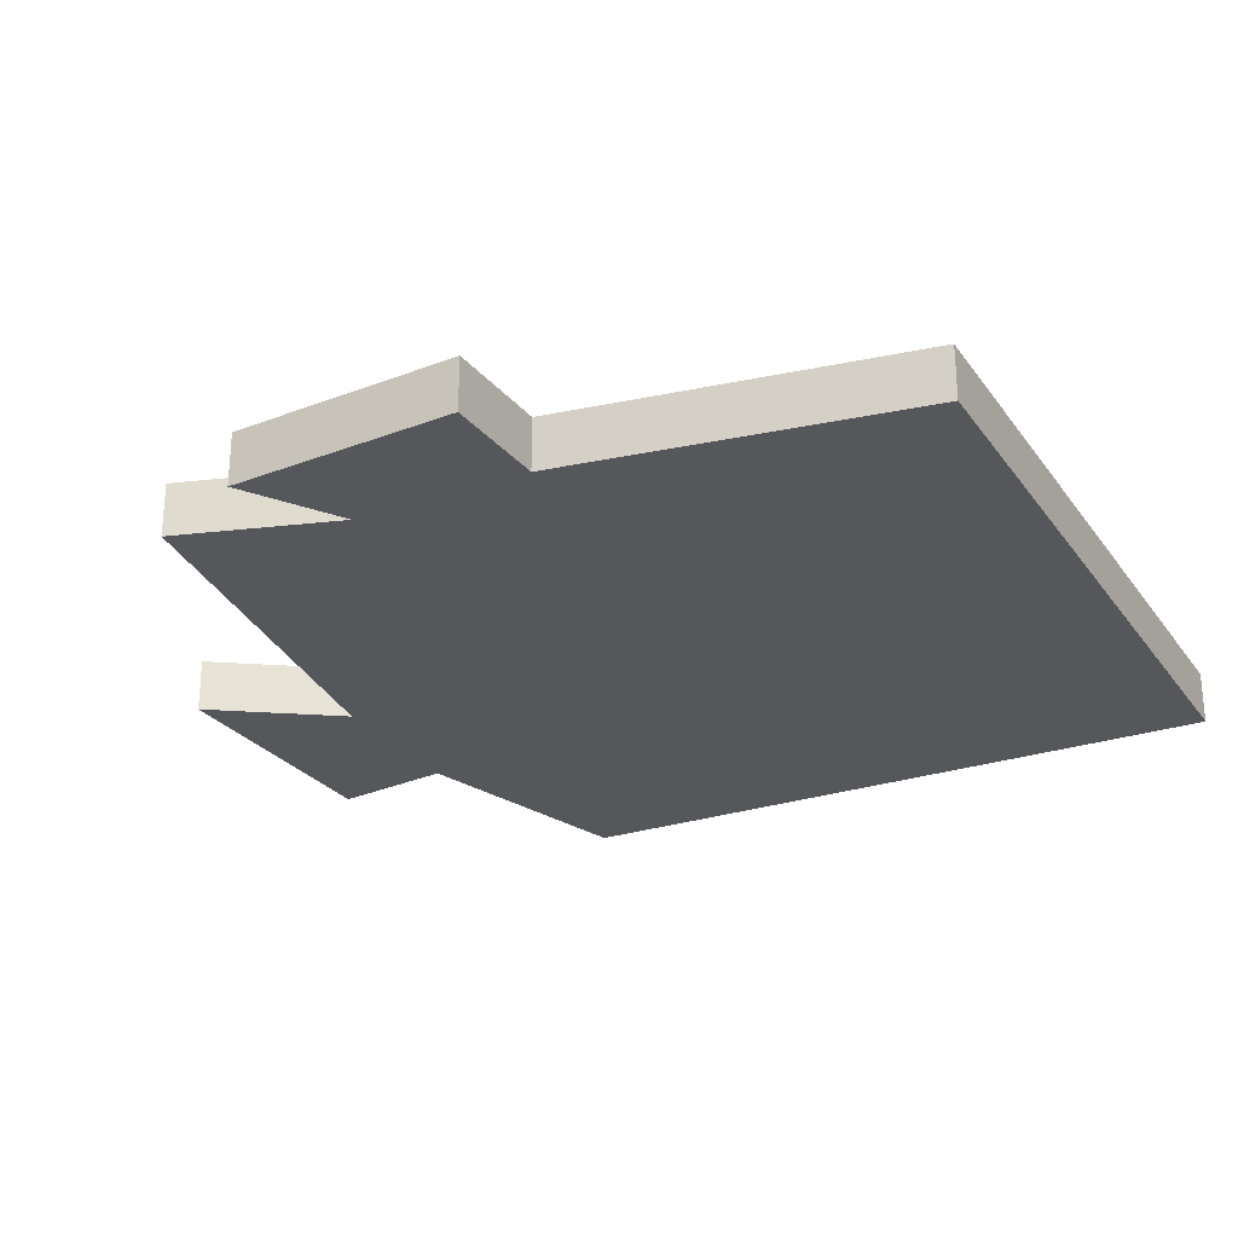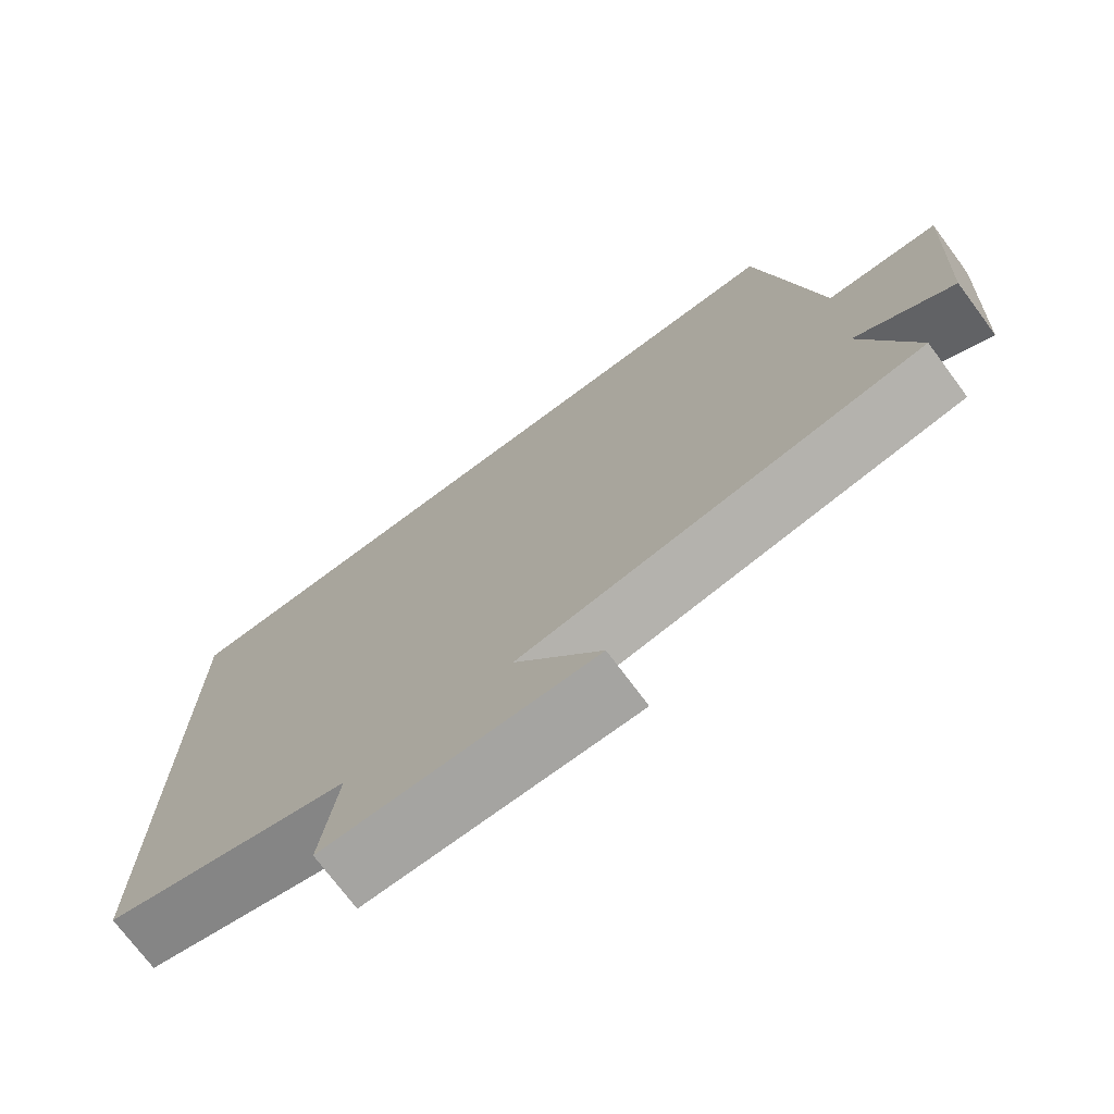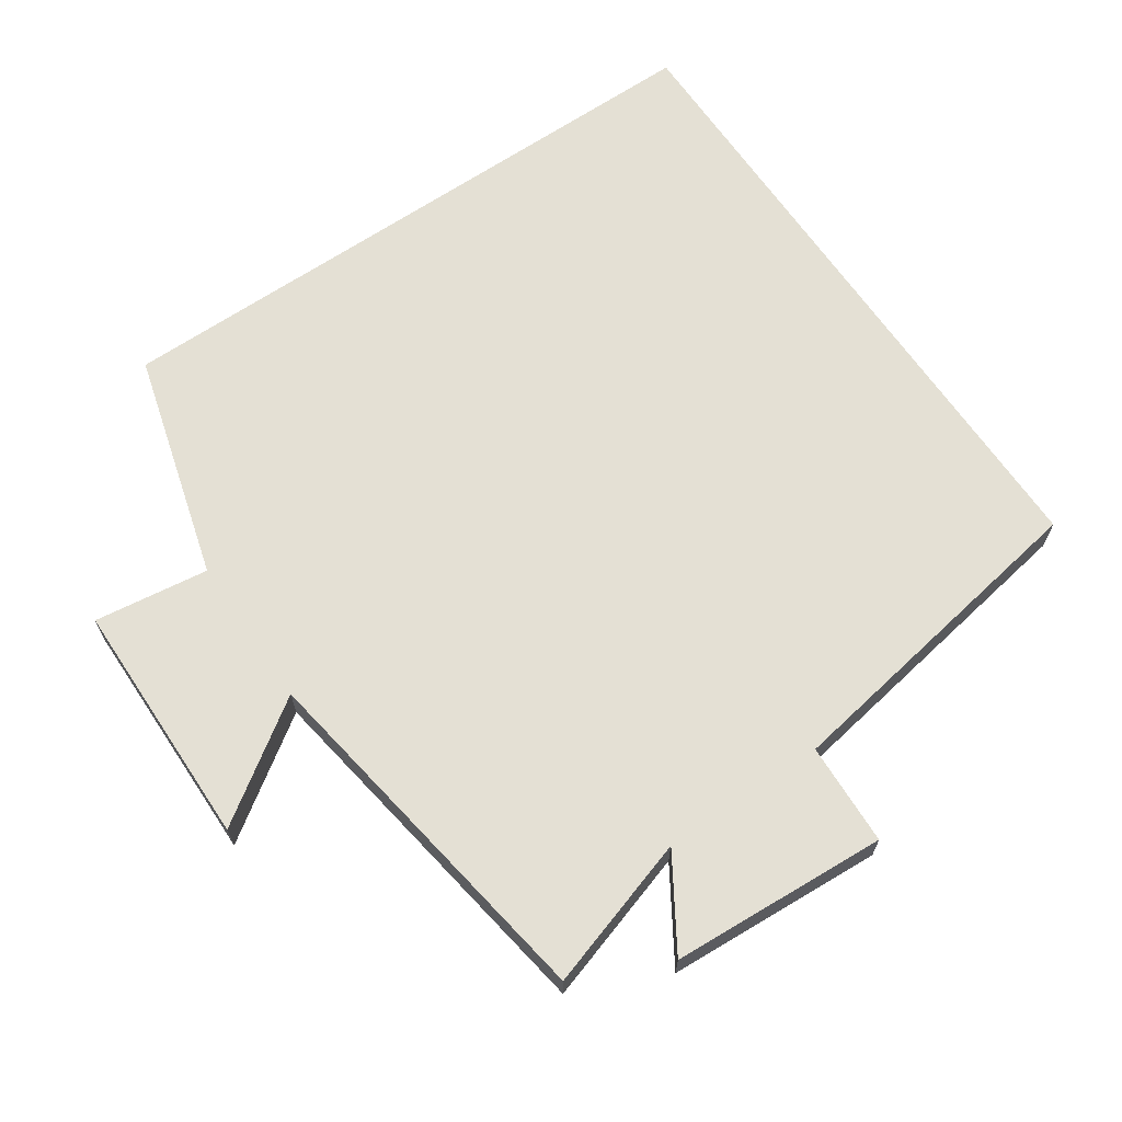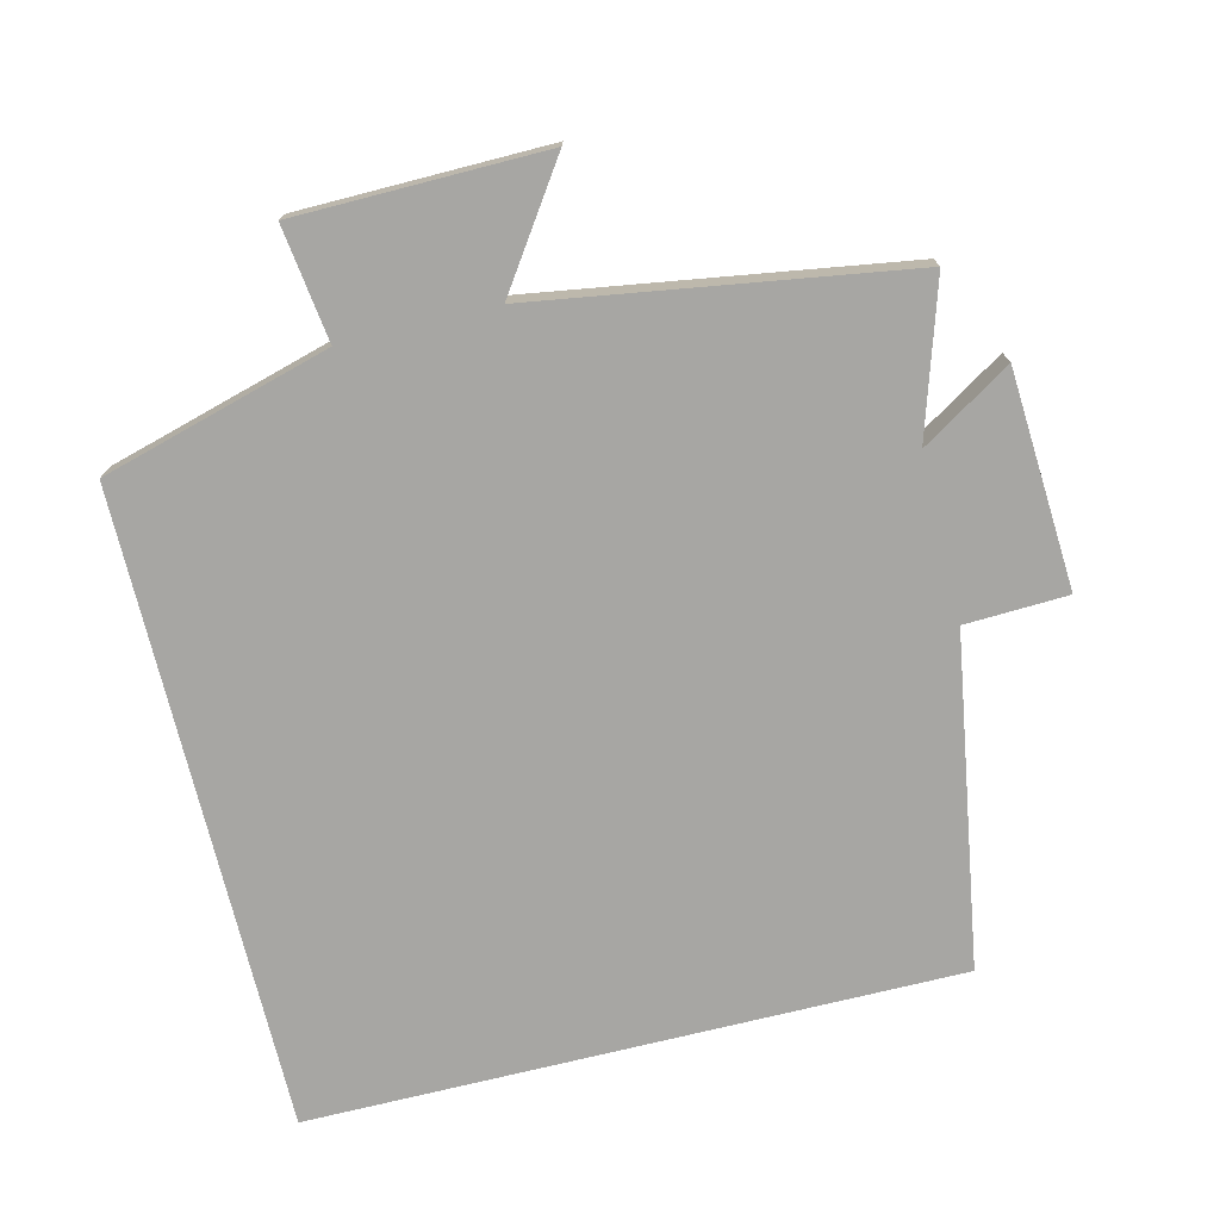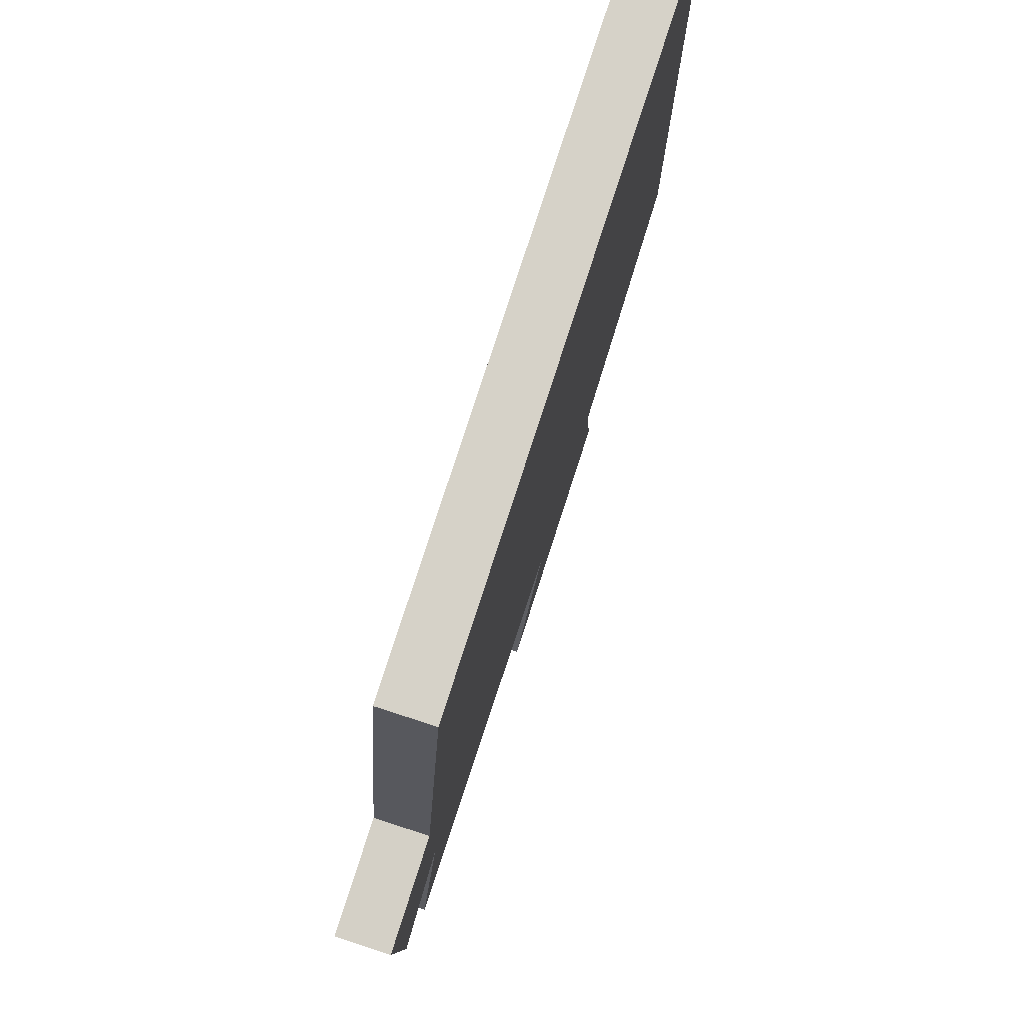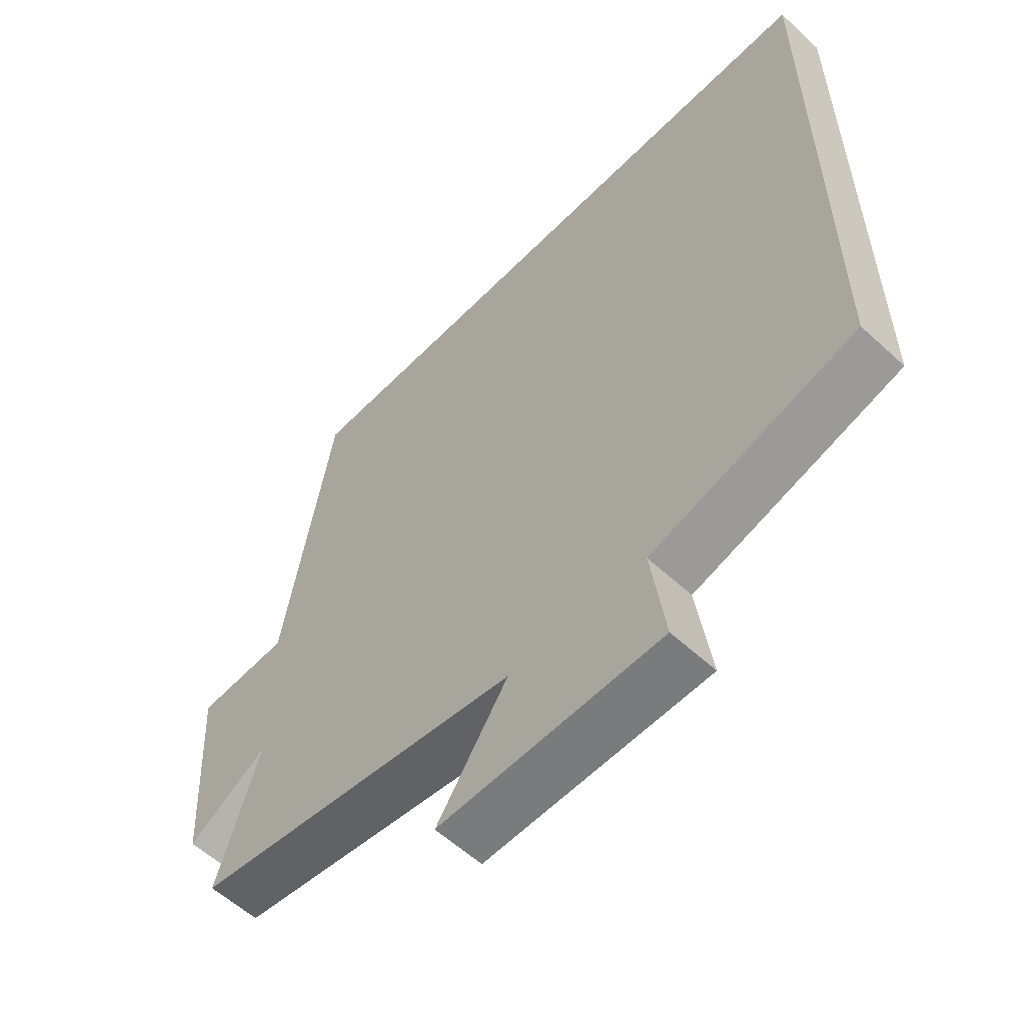
<metadata>
{"format":"obj","ext":"obj","renderer":"f3d","projection":"perspective","resolution":1024,"background":"white","views":[{"elev":-26.5,"azim":-62.3,"up":"+Y"},{"elev":-73.7,"azim":-143.3,"up":"+Z"},{"elev":66.1,"azim":-124.3,"up":"+Y"},{"elev":-74.2,"azim":-166.2,"up":"+Y"},{"elev":78.2,"azim":-72.1,"up":"+Z"},{"elev":-57.8,"azim":46.3,"up":"+Z"}]}
</metadata>
<code>
v 0.5 0.07 0.5
v 0.5 0.07 -0.409
v 0.175 0.07 -0.5
v 0.197 0.07 -0.663
v -0.157 0.07 -0.667
v -0.043 0.07 -0.5
v -0.568 0.07 -0.418
v -0.5 0.07 -0.202
v -0.628 0.07 -0.282
v -0.646 0.07 0.026
v -0.5 0.07 0.032
v -0.423 0.07 0.5
v 0.5 0 0.5
v 0.5 0 -0.409
v 0.175 0 -0.5
v 0.197 0 -0.663
v -0.157 0 -0.667
v -0.043 0 -0.5
v -0.568 0 -0.418
v -0.5 0 -0.202
v -0.628 0 -0.282
v -0.646 0 0.026
v -0.5 0 0.032
v -0.423 0 0.5
f 11 12 1 2
f 8 9 10 11
f 8 11 2 3
f 6 7 8 3
f 3 4 5 6
f 14 13 24 23
f 23 22 21 20
f 15 14 23 20
f 15 20 19 18
f 18 17 16 15
f 1 13 14 2
f 2 14 15 3
f 3 15 16 4
f 4 16 17 5
f 5 17 18 6
f 6 18 19 7
f 7 19 20 8
f 8 20 21 9
f 9 21 22 10
f 10 22 23 11
f 11 23 24 12
f 12 24 13 1

</code>
